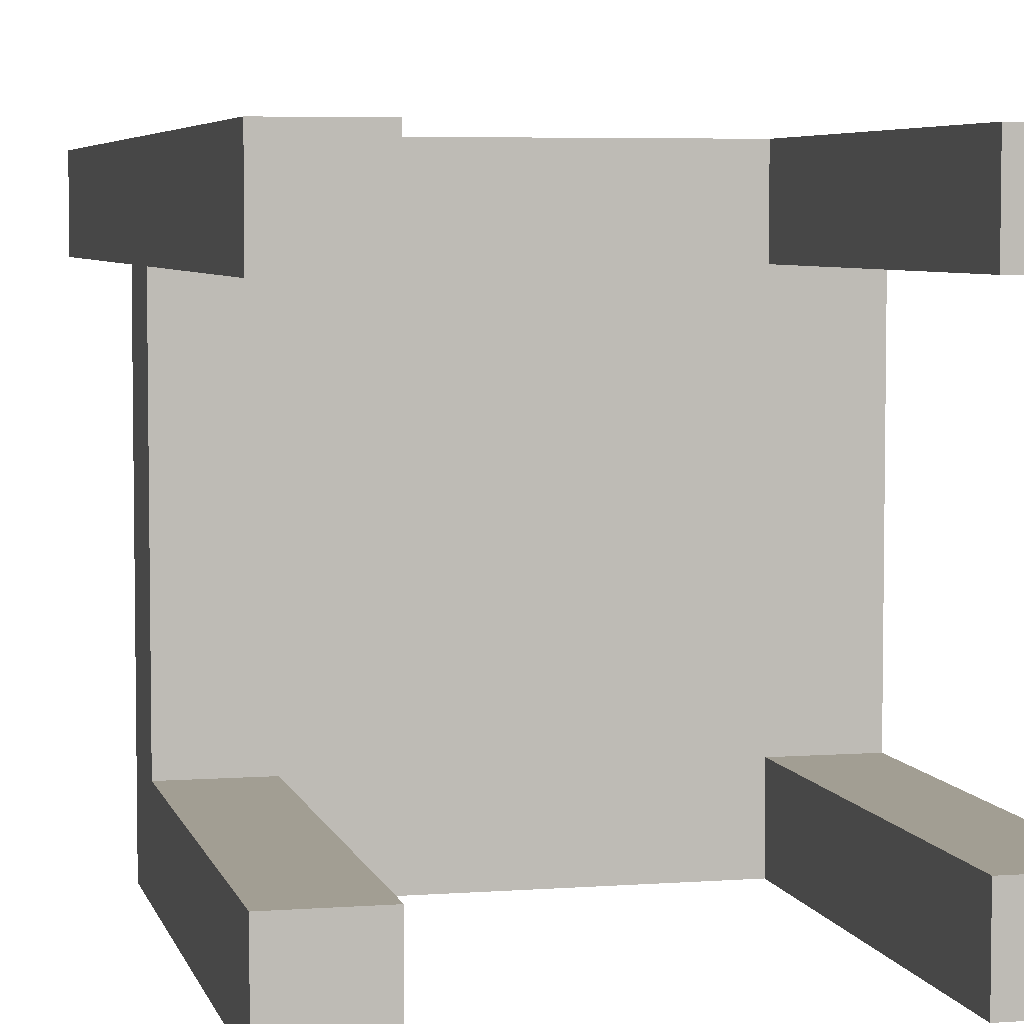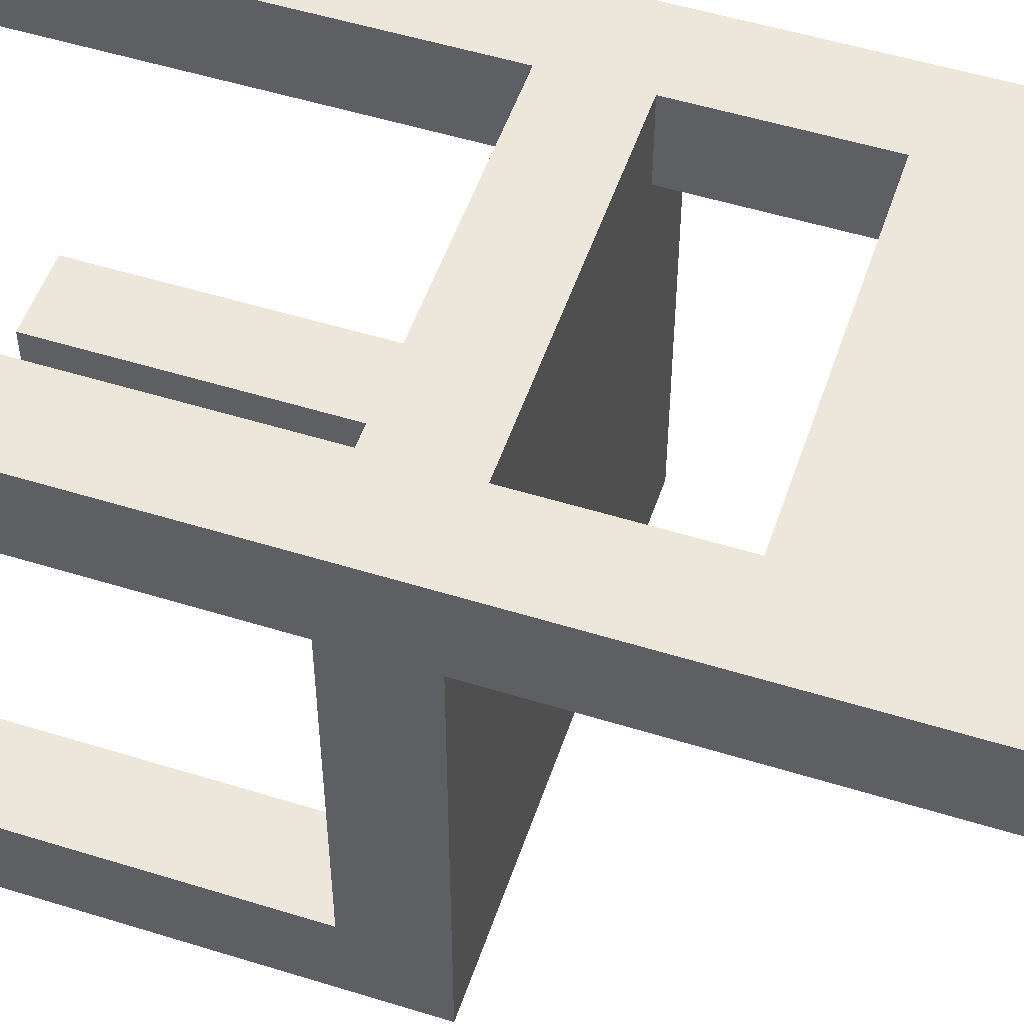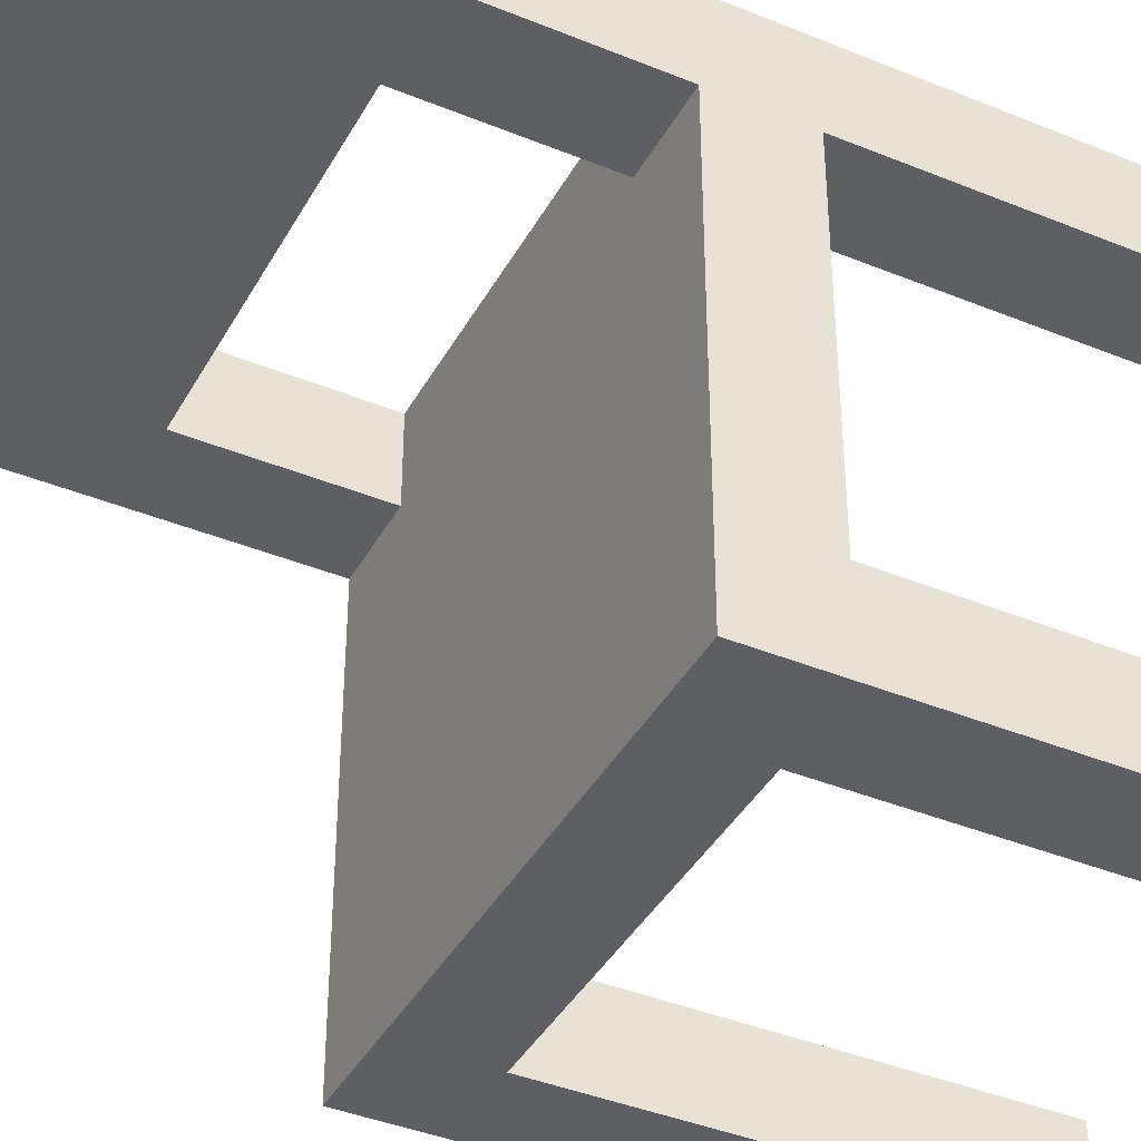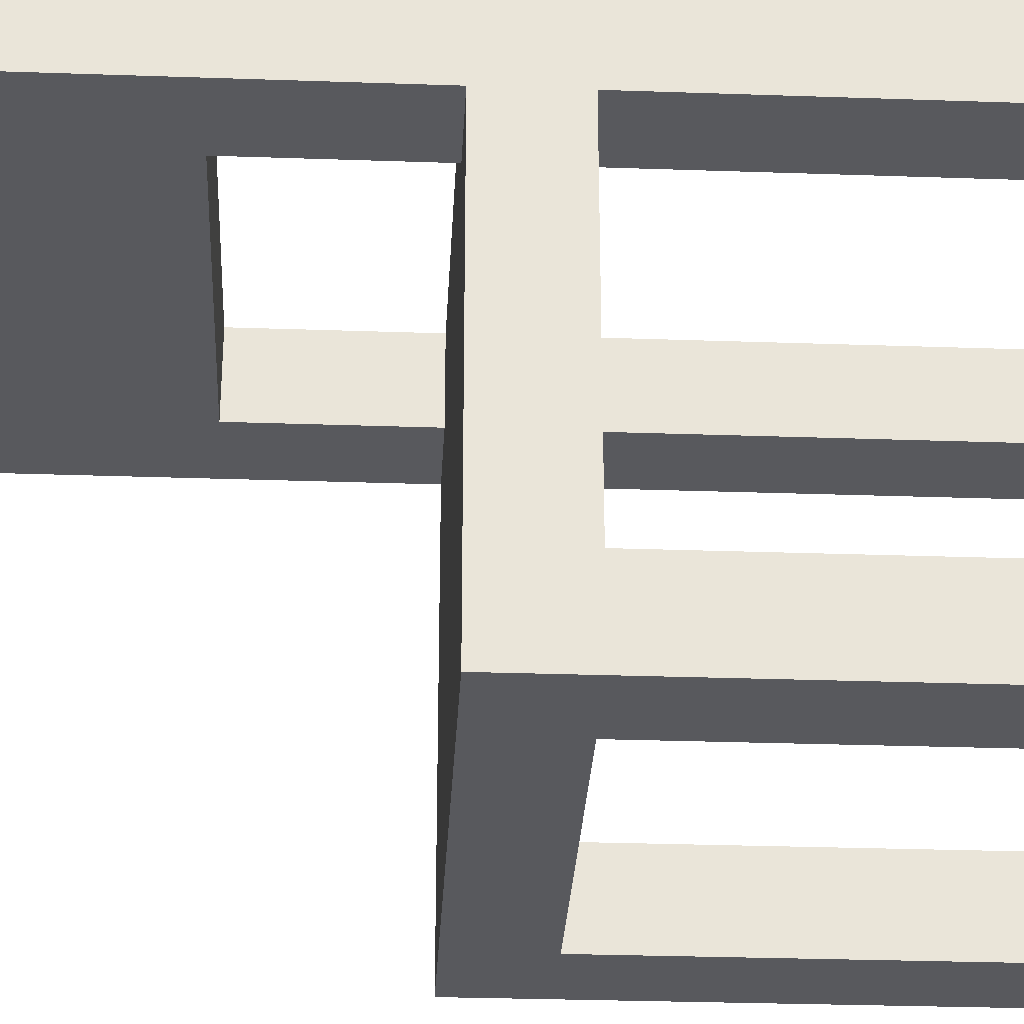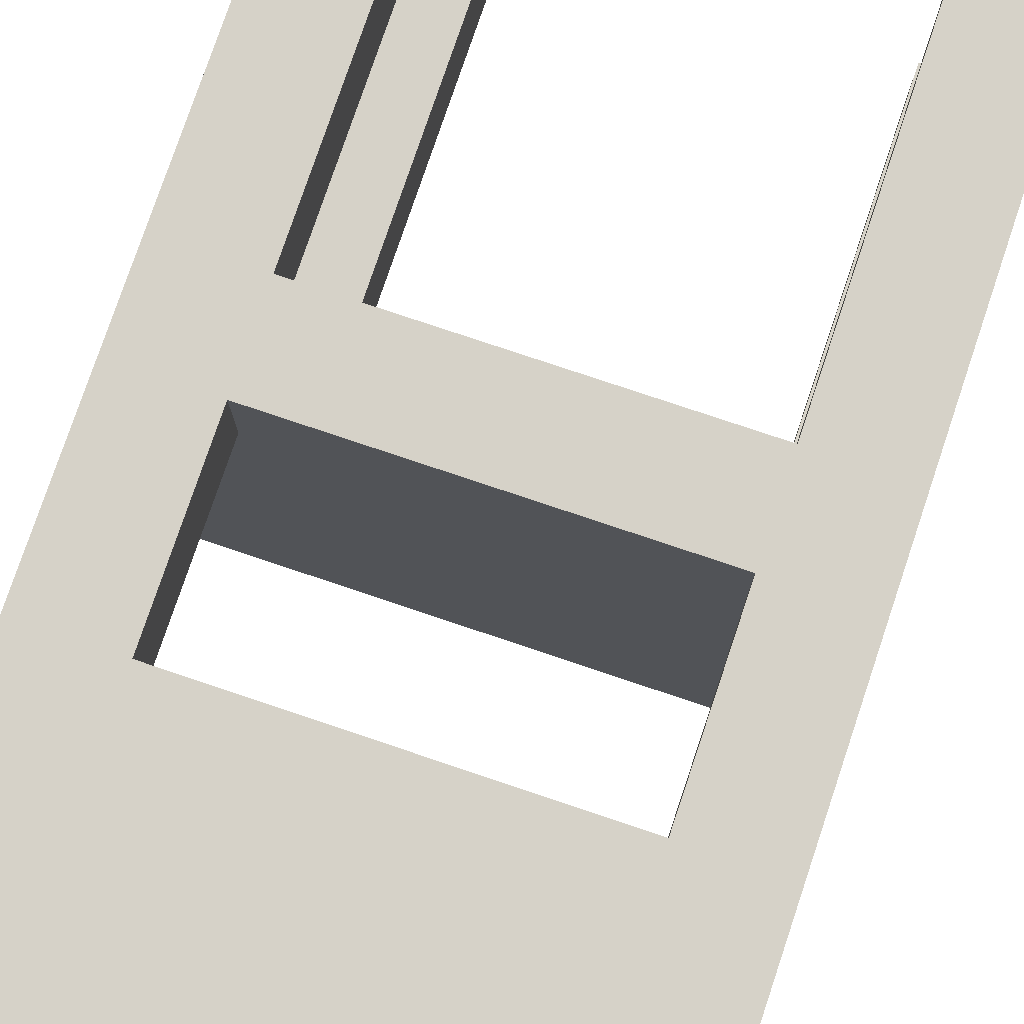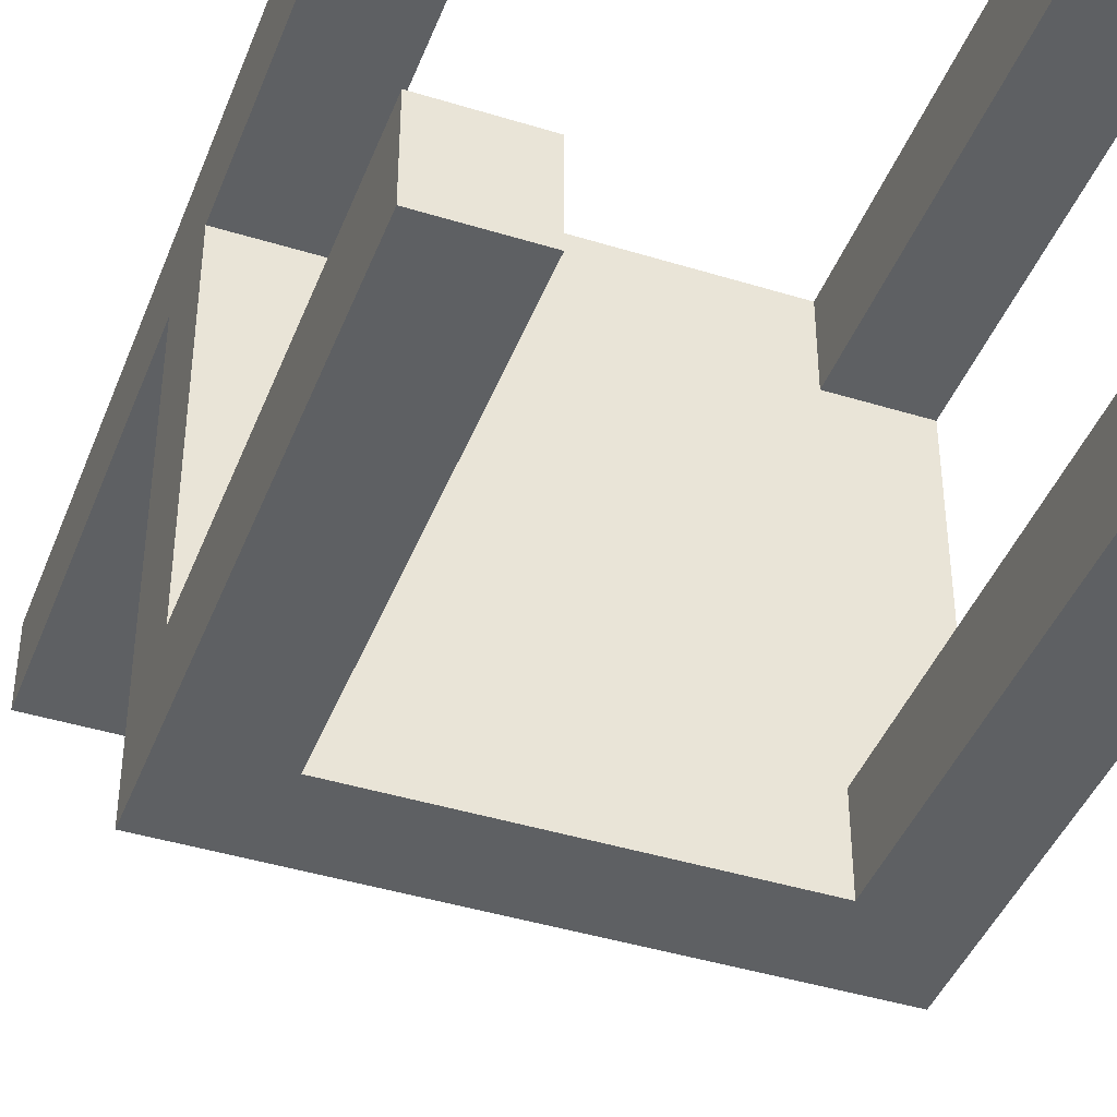
<metadata>
{"format":"obj","ext":"obj","renderer":"f3d","projection":"perspective","resolution":1024,"background":"white","views":[{"elev":5.1,"azim":-13.2,"up":"+Z"},{"elev":52.4,"azim":108.5,"up":"+Z"},{"elev":-40.4,"azim":-116.7,"up":"+Z"},{"elev":-29.9,"azim":-92.9,"up":"+Z"},{"elev":77.5,"azim":-161.4,"up":"+Z"},{"elev":-42.5,"azim":-20.3,"up":"+Z"}]}
</metadata>
<code>
o stuhl esstisch
v 19.6 0.1 -6
v 19.5 0.1 -6
v 19.1 0.1 -6
v 19 0.1 -6
v 19.5 0.6 -6
v 19.1 0.6 -6
v 19.5 0.7 -6
v 19.1 0.7 -6
v 19.5 0.9 -6
v 19.1 0.9 -6
v 19.6 1.2 -6
v 19 1.2 -6
v 19.6 0.1 -6.5
v 19.5 0.1 -6.5
v 19.1 0.1 -6.5
v 19 0.1 -6.5
v 19.6 0.6 -6.5
v 19.5 0.6 -6.5
v 19.1 0.6 -6.5
v 19 0.6 -6.5
v 19.6 0.1 -6.1
v 19.5 0.1 -6.1
v 19.1 0.1 -6.1
v 19 0.1 -6.1
v 19.6 0.6 -6.1
v 19.5 0.6 -6.1
v 19.1 0.6 -6.1
v 19 0.6 -6.1
v 19.6 0.7 -6.1
v 19.5 0.7 -6.1
v 19.1 0.7 -6.1
v 19 0.7 -6.1
v 19.5 0.9 -6.1
v 19.1 0.9 -6.1
v 19.6 1.2 -6.1
v 19 1.2 -6.1
v 19.6 0.1 -6.6
v 19.5 0.1 -6.6
v 19.1 0.1 -6.6
v 19 0.1 -6.6
v 19.5 0.6 -6.6
v 19.1 0.6 -6.6
v 19.6 0.7 -6.6
v 19 0.7 -6.6
v 19.6 0.1 -6
v 19.6 1.2 -6
v 19.6 0.1 -6.1
v 19.6 0.6 -6.1
v 19.6 0.7 -6.1
v 19.6 1.2 -6.1
v 19.6 0.1 -6.5
v 19.6 0.6 -6.5
v 19.6 0.1 -6.6
v 19.6 0.7 -6.6
v 19.1 0.1 -6
v 19.1 0.6 -6
v 19.1 0.7 -6
v 19.1 0.9 -6
v 19.1 0.1 -6.1
v 19.1 0.6 -6.1
v 19.1 0.7 -6.1
v 19.1 0.9 -6.1
v 19.1 0.1 -6.5
v 19.1 0.6 -6.5
v 19.1 0.1 -6.6
v 19.1 0.6 -6.6
v 19.5 0.1 -6
v 19.5 0.6 -6
v 19.5 0.7 -6
v 19.5 0.9 -6
v 19.5 0.1 -6.1
v 19.5 0.6 -6.1
v 19.5 0.7 -6.1
v 19.5 0.9 -6.1
v 19.5 0.1 -6.5
v 19.5 0.6 -6.5
v 19.5 0.1 -6.6
v 19.5 0.6 -6.6
v 19 0.1 -6
v 19 1.2 -6
v 19 0.1 -6.1
v 19 0.6 -6.1
v 19 0.7 -6.1
v 19 1.2 -6.1
v 19 0.1 -6.5
v 19 0.6 -6.5
v 19 0.1 -6.6
v 19 0.7 -6.6
v 19.6 0.1 -6
v 19.6 0.1 -6.1
v 19.6 0.1 -6.5
v 19.6 0.1 -6.6
v 19.5 0.1 -6
v 19.5 0.1 -6.1
v 19.5 0.1 -6.5
v 19.5 0.1 -6.6
v 19.1 0.1 -6
v 19.1 0.1 -6.1
v 19.1 0.1 -6.5
v 19.1 0.1 -6.6
v 19 0.1 -6
v 19 0.1 -6.1
v 19 0.1 -6.5
v 19 0.1 -6.6
v 19.6 0.6 -6.1
v 19.6 0.6 -6.5
v 19.5 0.6 -6
v 19.5 0.6 -6.1
v 19.5 0.6 -6.5
v 19.5 0.6 -6.6
v 19.1 0.6 -6
v 19.1 0.6 -6.1
v 19.1 0.6 -6.5
v 19.1 0.6 -6.6
v 19 0.6 -6.1
v 19 0.6 -6.5
v 19.5 0.9 -6
v 19.5 0.9 -6.1
v 19.1 0.9 -6
v 19.1 0.9 -6.1
v 19.6 0.7 -6.1
v 19.6 0.7 -6.6
v 19.5 0.7 -6
v 19.5 0.7 -6.1
v 19.1 0.7 -6
v 19.1 0.7 -6.1
v 19 0.7 -6.1
v 19 0.7 -6.6
v 19.6 1.2 -6
v 19.6 1.2 -6.1
v 19 1.2 -6
v 19 1.2 -6.1
f 5 2 1
f 6 4 3
f 7 5 1
f 7 6 5
f 8 4 6
f 8 6 7
f 9 7 1
f 10 4 8
f 11 9 1
f 11 10 9
f 12 4 10
f 12 10 11
f 17 14 13
f 18 14 17
f 19 16 15
f 20 16 19
f 21 22 25
f 25 22 26
f 23 24 27
f 27 24 28
f 29 30 33
f 31 32 34
f 29 33 35
f 33 34 35
f 34 32 36
f 35 34 36
f 37 38 41
f 39 40 42
f 37 41 43
f 41 42 43
f 42 40 44
f 43 42 44
f 47 46 45
f 48 46 47
f 49 46 48
f 50 46 49
f 52 49 48
f 53 52 51
f 54 49 52
f 54 52 53
f 59 56 55
f 60 56 59
f 61 58 57
f 62 58 61
f 65 64 63
f 66 64 65
f 67 68 71
f 71 68 72
f 69 70 73
f 73 70 74
f 75 76 77
f 77 76 78
f 79 80 81
f 81 80 82
f 82 80 83
f 83 80 84
f 82 83 86
f 85 86 87
f 86 83 88
f 87 86 88
f 93 90 89
f 94 90 93
f 95 92 91
f 96 92 95
f 101 98 97
f 102 98 101
f 103 100 99
f 104 100 103
f 108 106 105
f 109 106 108
f 111 108 107
f 111 110 109
f 111 109 108
f 112 110 111
f 113 110 112
f 114 110 113
f 115 113 112
f 116 113 115
f 119 118 117
f 120 118 119
f 121 122 124
f 123 124 125
f 124 122 126
f 125 124 126
f 126 122 127
f 127 122 128
f 129 130 131
f 131 130 132

</code>
